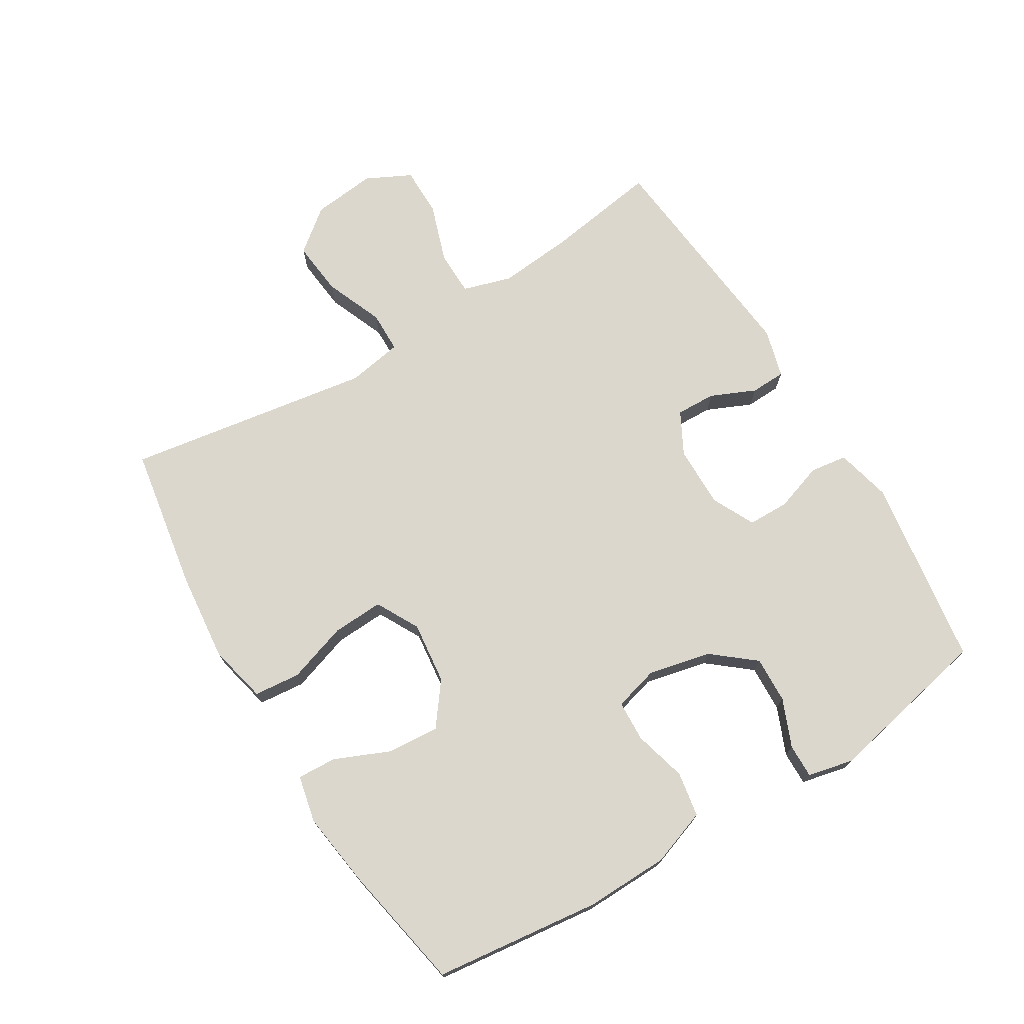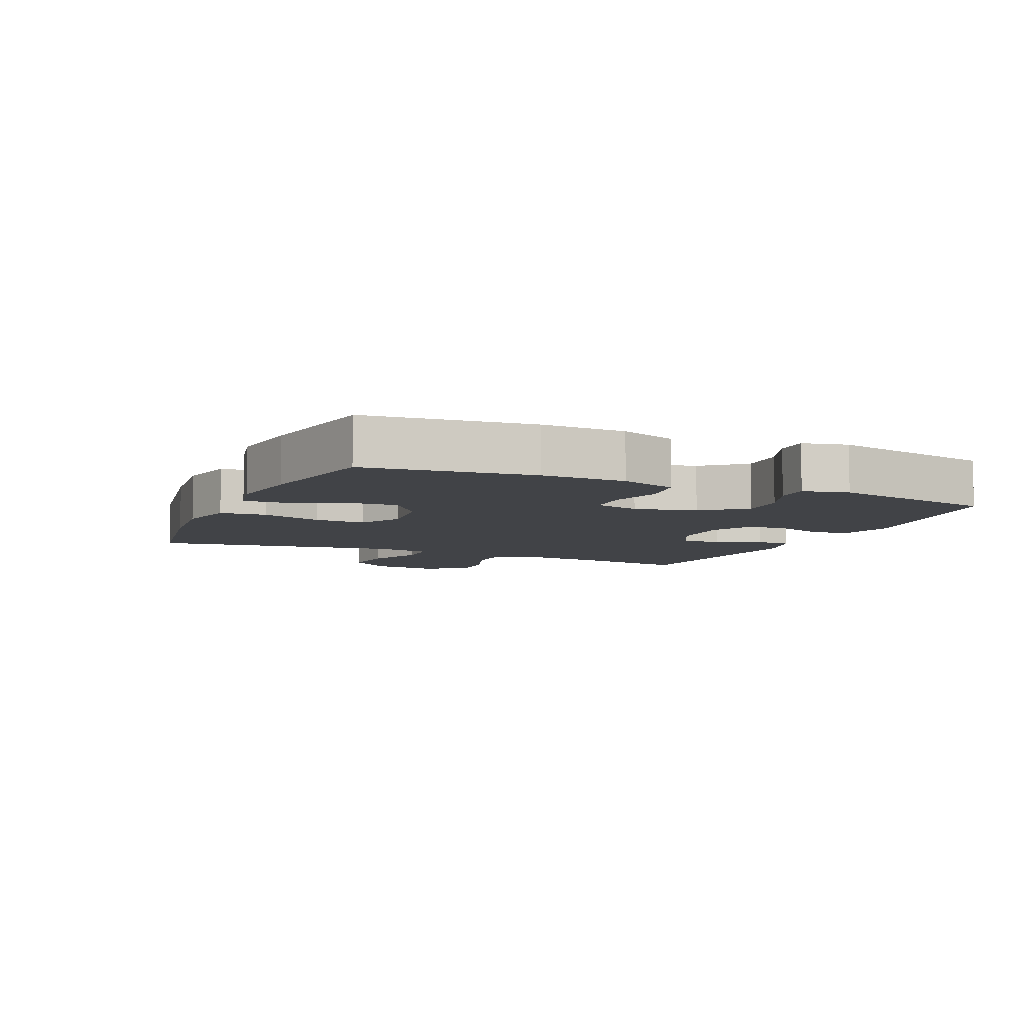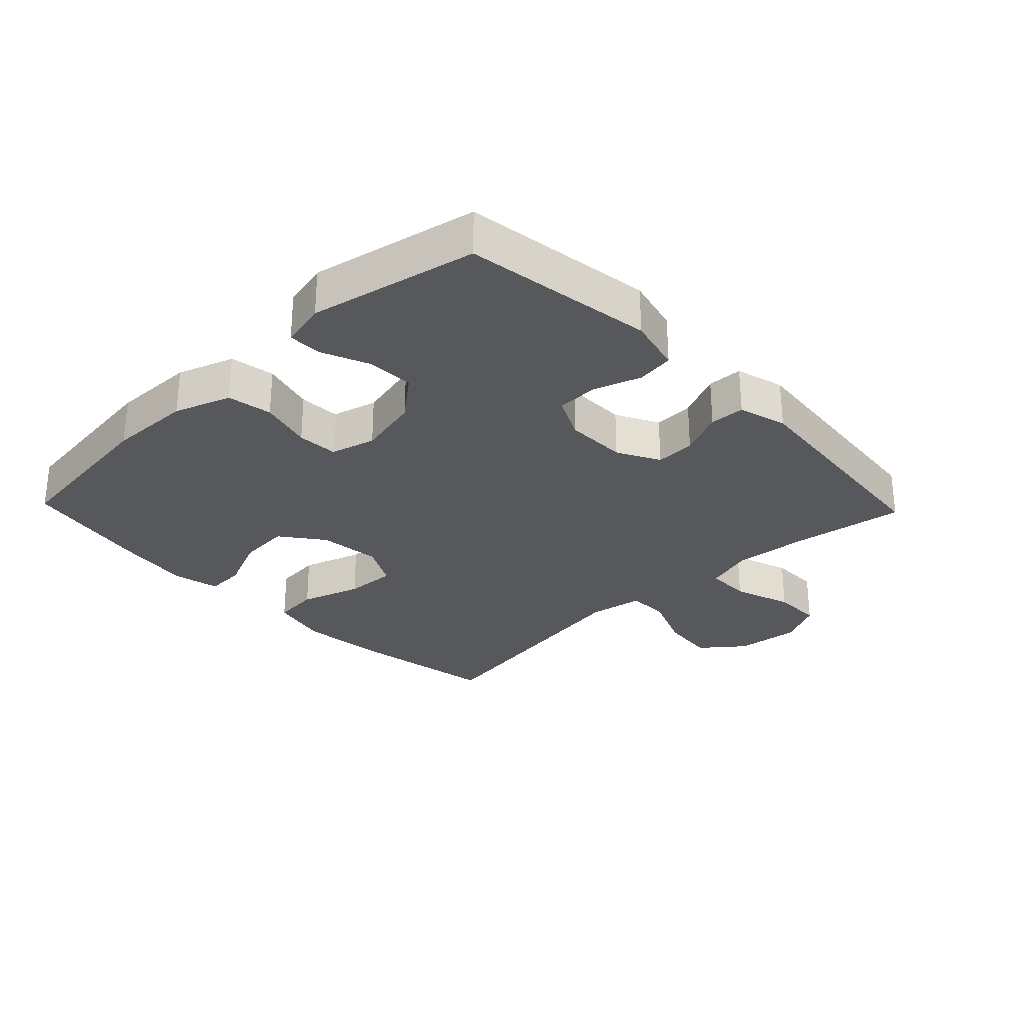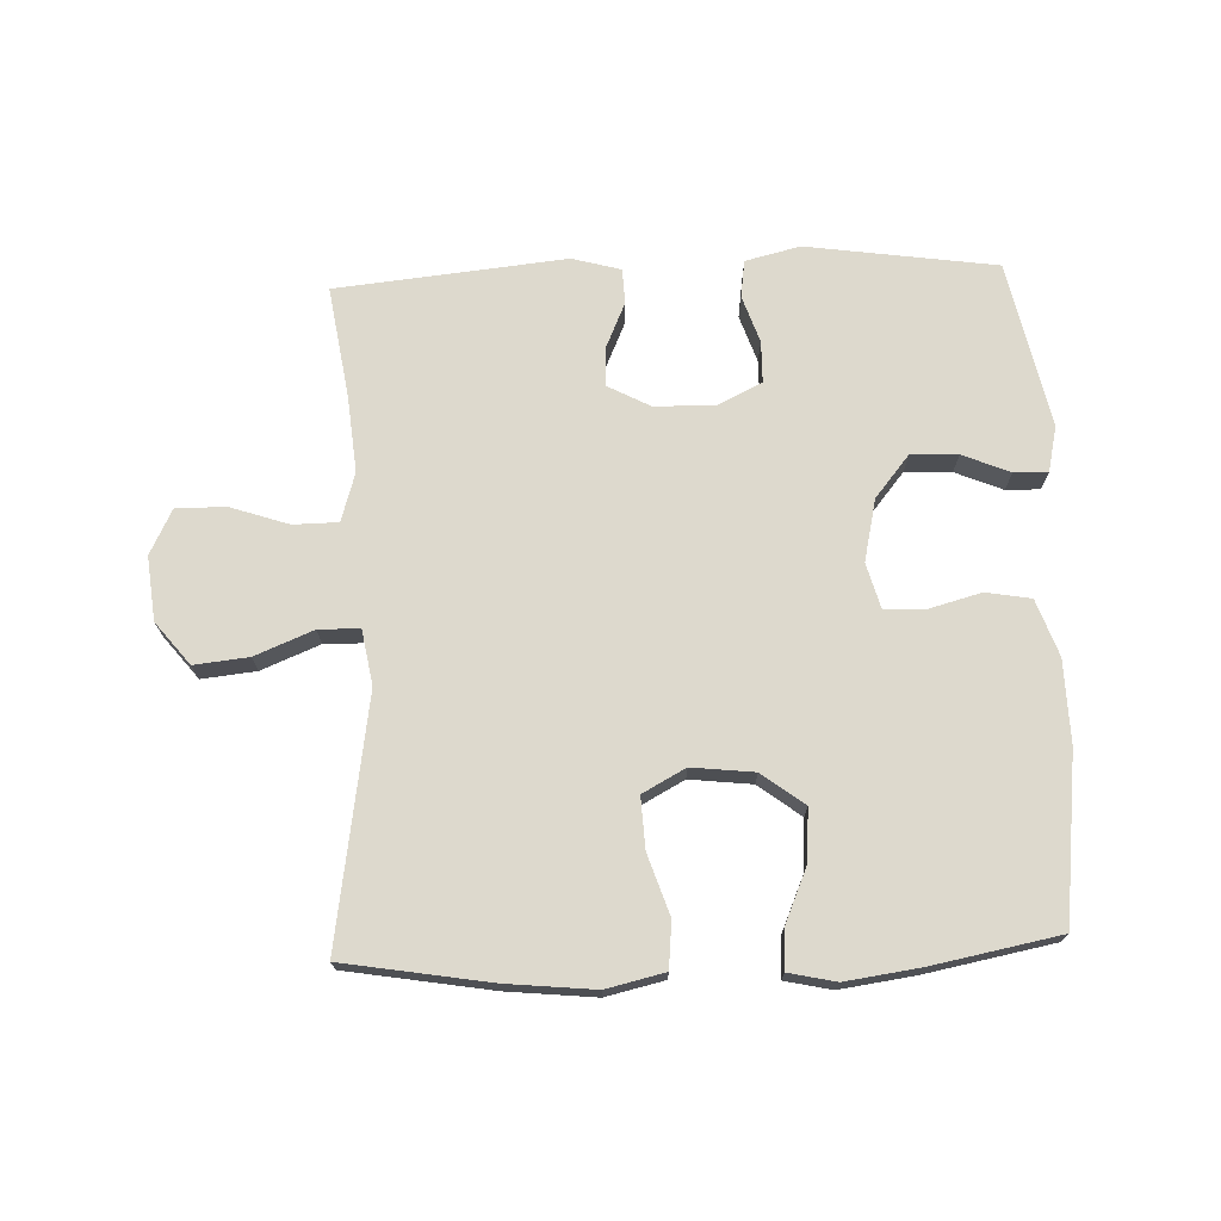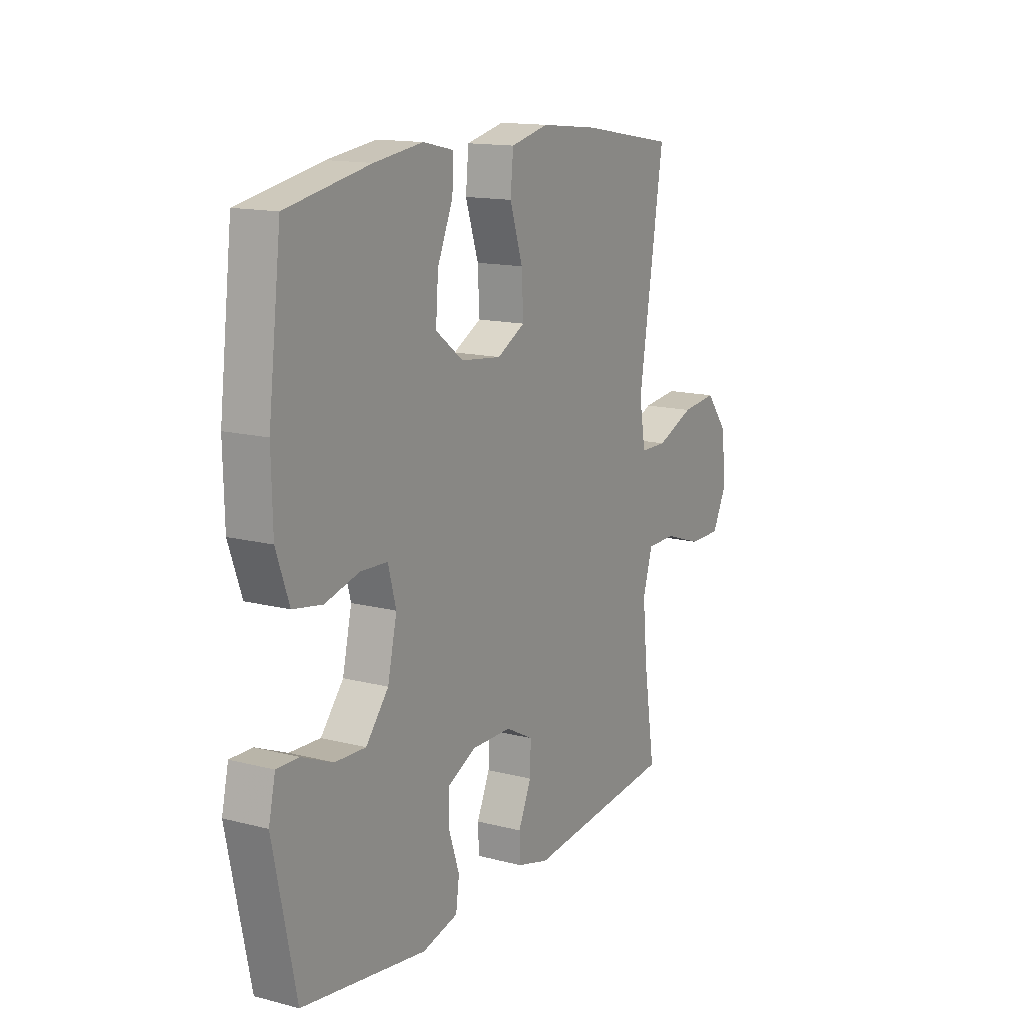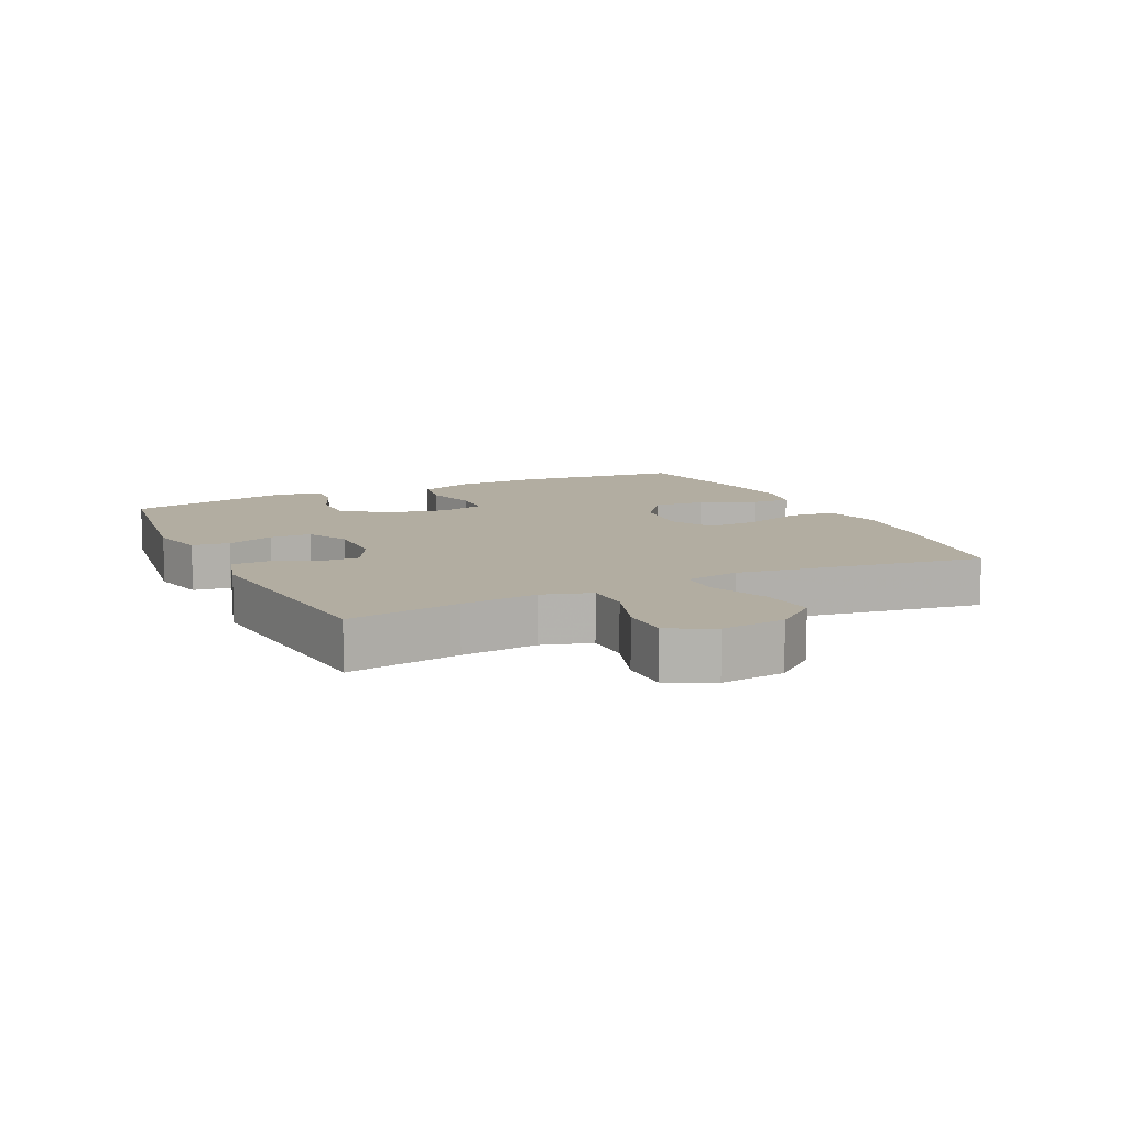
<metadata>
{"format":"obj","ext":"obj","renderer":"f3d","projection":"perspective","resolution":1024,"background":"white","views":[{"elev":72.9,"azim":58.7,"up":"+Y"},{"elev":-7.2,"azim":66.3,"up":"+Y"},{"elev":-28.8,"azim":133.8,"up":"+Y"},{"elev":72.0,"azim":-2.2,"up":"+Y"},{"elev":14.3,"azim":119.6,"up":"+Z"},{"elev":10.5,"azim":-115.7,"up":"+Y"}]}
</metadata>
<code>
v -0.5 0.07 -0.5
v -0.473 0.07 -0.325
v -0.462 0.07 -0.207
v -0.485 0.07 -0.131
v -0.555 0.07 -0.13
v -0.647 0.07 -0.161
v -0.724 0.07 -0.161
v -0.759 0.07 -0.091
v -0.748 0.07 0.009
v -0.695 0.07 0.075
v -0.61 0.07 0.066
v -0.519 0.07 0.029
v -0.455 0.07 0.03
v -0.44 0.07 0.116
v -0.5 0.07 0.5
v -0.273 0.07 0.538
v -0.135 0.07 0.552
v -0.044 0.07 0.531
v -0.037 0.07 0.459
v -0.068 0.07 0.365
v -0.072 0.07 0.285
v -0.005 0.07 0.249
v 0.092 0.07 0.26
v 0.158 0.07 0.31
v 0.152 0.07 0.391
v 0.115 0.07 0.477
v 0.112 0.07 0.538
v 0.185 0.07 0.554
v 0.301 0.07 0.538
v 0.5 0.07 0.5
v 0.531 0.07 0.24
v 0.528 0.07 0.11
v 0.497 0.07 0.022
v 0.427 0.07 0.01
v 0.345 0.07 0.032
v 0.281 0.07 0.029
v 0.262 0.07 -0.041
v 0.284 0.07 -0.138
v 0.338 0.07 -0.204
v 0.411 0.07 -0.201
v 0.485 0.07 -0.17
v 0.538 0.07 -0.169
v 0.554 0.07 -0.24
v 0.5 0.07 -0.5
v 0.203 0.07 -0.543
v 0.117 0.07 -0.522
v 0.109 0.07 -0.464
v 0.134 0.07 -0.39
v 0.133 0.07 -0.325
v 0.066 0.07 -0.292
v -0.03 0.07 -0.293
v -0.096 0.07 -0.328
v -0.094 0.07 -0.39
v -0.063 0.07 -0.46
v -0.065 0.07 -0.515
v -0.141 0.07 -0.536
v -0.5 0 -0.5
v -0.473 0 -0.325
v -0.462 0 -0.207
v -0.485 0 -0.131
v -0.555 0 -0.13
v -0.647 0 -0.161
v -0.724 0 -0.161
v -0.759 0 -0.091
v -0.748 0 0.009
v -0.695 0 0.075
v -0.61 0 0.066
v -0.519 0 0.029
v -0.455 0 0.03
v -0.44 0 0.116
v -0.5 0 0.5
v -0.273 0 0.538
v -0.135 0 0.552
v -0.044 0 0.531
v -0.037 0 0.459
v -0.068 0 0.365
v -0.072 0 0.285
v -0.005 0 0.249
v 0.092 0 0.26
v 0.158 0 0.31
v 0.152 0 0.391
v 0.115 0 0.477
v 0.112 0 0.538
v 0.185 0 0.554
v 0.301 0 0.538
v 0.5 0 0.5
v 0.531 0 0.24
v 0.528 0 0.11
v 0.497 0 0.022
v 0.427 0 0.01
v 0.345 0 0.032
v 0.281 0 0.029
v 0.262 0 -0.041
v 0.284 0 -0.138
v 0.338 0 -0.204
v 0.411 0 -0.201
v 0.485 0 -0.17
v 0.538 0 -0.169
v 0.554 0 -0.24
v 0.5 0 -0.5
v 0.203 0 -0.543
v 0.117 0 -0.522
v 0.109 0 -0.464
v 0.134 0 -0.39
v 0.133 0 -0.325
v 0.066 0 -0.292
v -0.03 0 -0.293
v -0.096 0 -0.328
v -0.094 0 -0.39
v -0.063 0 -0.46
v -0.065 0 -0.515
v -0.141 0 -0.536
f 56 1 2
f 55 56 2
f 54 55 2
f 53 54 2
f 52 53 2 3
f 51 52 3 4
f 50 51 4
f 46 47 48
f 45 46 48
f 44 45 48
f 43 44 48
f 42 43 48
f 41 42 48
f 40 41 48
f 39 40 48 49
f 38 39 49 50
f 33 34 35
f 32 33 35
f 31 32 35
f 30 31 35
f 29 30 35
f 28 29 35
f 27 28 35
f 26 27 35
f 25 26 35
f 24 25 35 36
f 23 24 36 37
f 18 19 20
f 17 18 20
f 16 17 20
f 15 16 20
f 14 15 20
f 13 14 20 21
f 10 11 12
f 9 10 12
f 8 9 12
f 7 8 12
f 6 7 12
f 5 6 12
f 4 5 12 13
f 50 4 13
f 38 50 13
f 37 38 13
f 23 37 13
f 22 23 13
f 13 21 22
f 58 57 112
f 58 112 111
f 58 111 110
f 58 110 109
f 59 58 109 108
f 60 59 108 107
f 60 107 106
f 104 103 102
f 104 102 101
f 104 101 100
f 104 100 99
f 104 99 98
f 104 98 97
f 104 97 96
f 105 104 96 95
f 106 105 95 94
f 91 90 89
f 91 89 88
f 91 88 87
f 91 87 86
f 91 86 85
f 91 85 84
f 91 84 83
f 91 83 82
f 91 82 81
f 92 91 81 80
f 93 92 80 79
f 76 75 74
f 76 74 73
f 76 73 72
f 76 72 71
f 76 71 70
f 77 76 70 69
f 68 67 66
f 68 66 65
f 68 65 64
f 68 64 63
f 68 63 62
f 68 62 61
f 69 68 61 60
f 69 60 106
f 69 106 94
f 69 94 93
f 69 93 79
f 69 79 78
f 78 77 69
f 1 57 58 2
f 2 58 59 3
f 3 59 60 4
f 4 60 61 5
f 5 61 62 6
f 6 62 63 7
f 7 63 64 8
f 8 64 65 9
f 9 65 66 10
f 10 66 67 11
f 11 67 68 12
f 12 68 69 13
f 13 69 70 14
f 14 70 71 15
f 15 71 72 16
f 16 72 73 17
f 17 73 74 18
f 18 74 75 19
f 19 75 76 20
f 20 76 77 21
f 21 77 78 22
f 22 78 79 23
f 23 79 80 24
f 24 80 81 25
f 25 81 82 26
f 26 82 83 27
f 27 83 84 28
f 28 84 85 29
f 29 85 86 30
f 30 86 87 31
f 31 87 88 32
f 32 88 89 33
f 33 89 90 34
f 34 90 91 35
f 35 91 92 36
f 36 92 93 37
f 37 93 94 38
f 38 94 95 39
f 39 95 96 40
f 40 96 97 41
f 41 97 98 42
f 42 98 99 43
f 43 99 100 44
f 44 100 101 45
f 45 101 102 46
f 46 102 103 47
f 47 103 104 48
f 48 104 105 49
f 49 105 106 50
f 50 106 107 51
f 51 107 108 52
f 52 108 109 53
f 53 109 110 54
f 54 110 111 55
f 55 111 112 56
f 56 112 57 1

</code>
